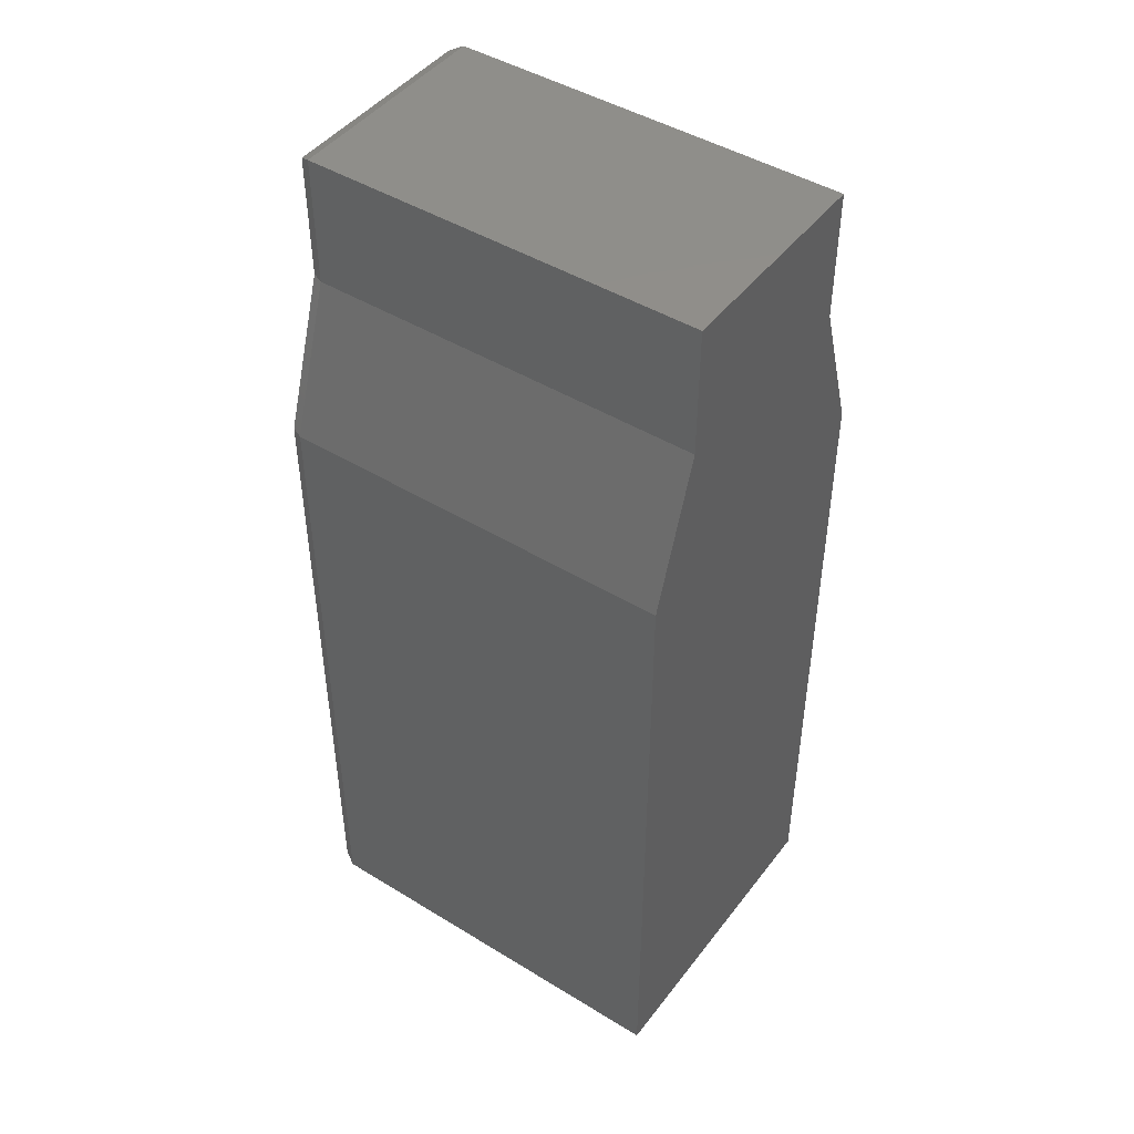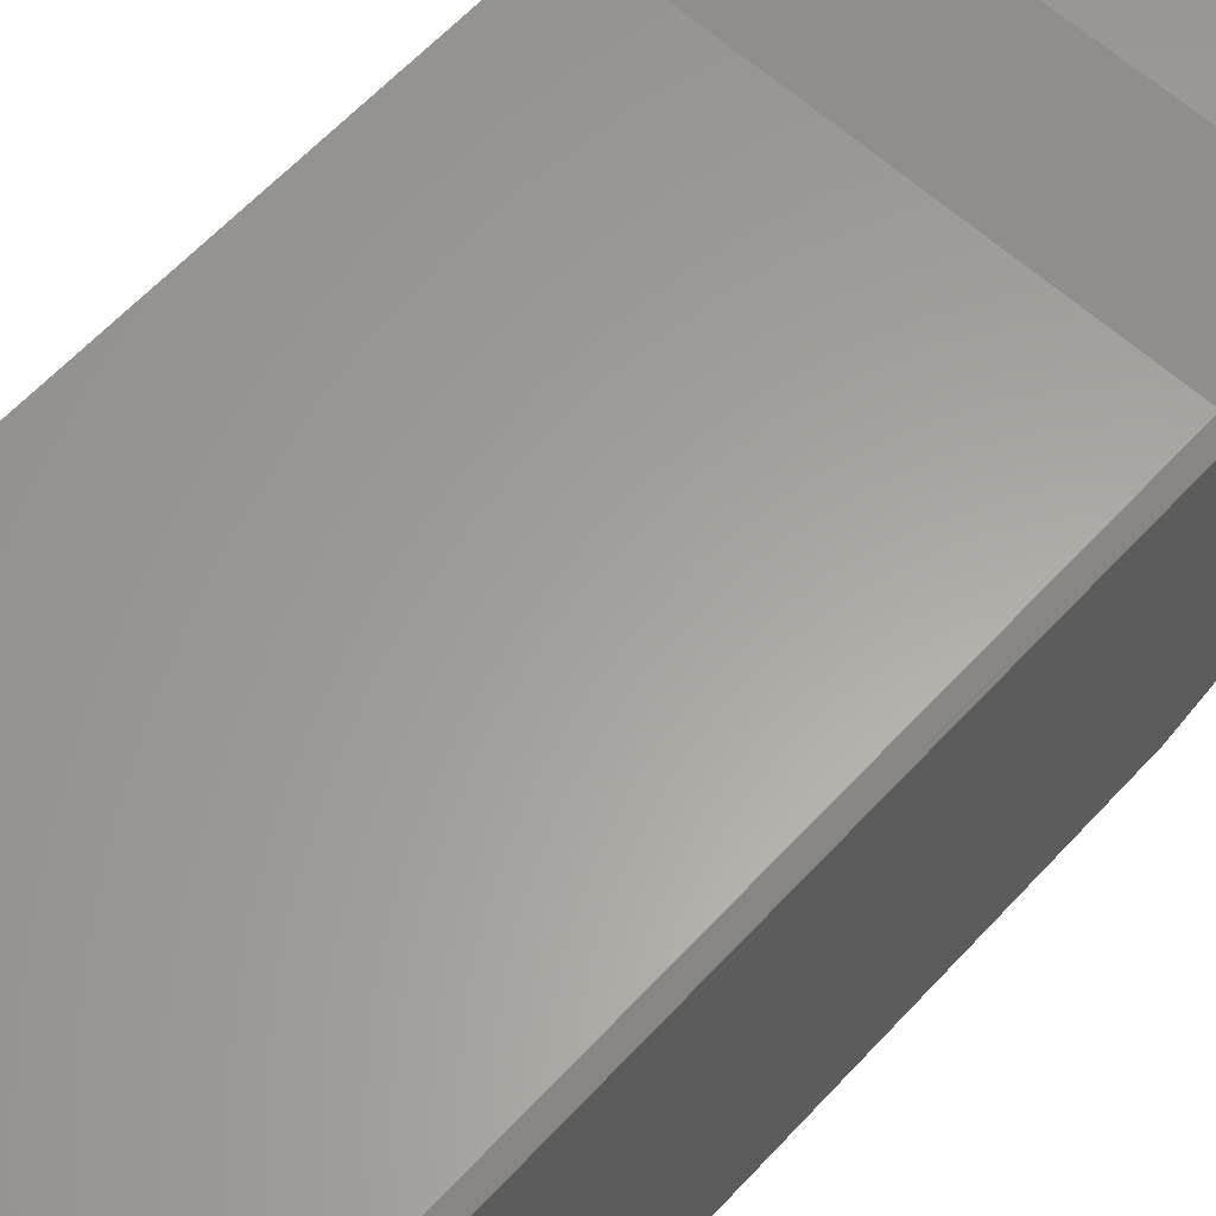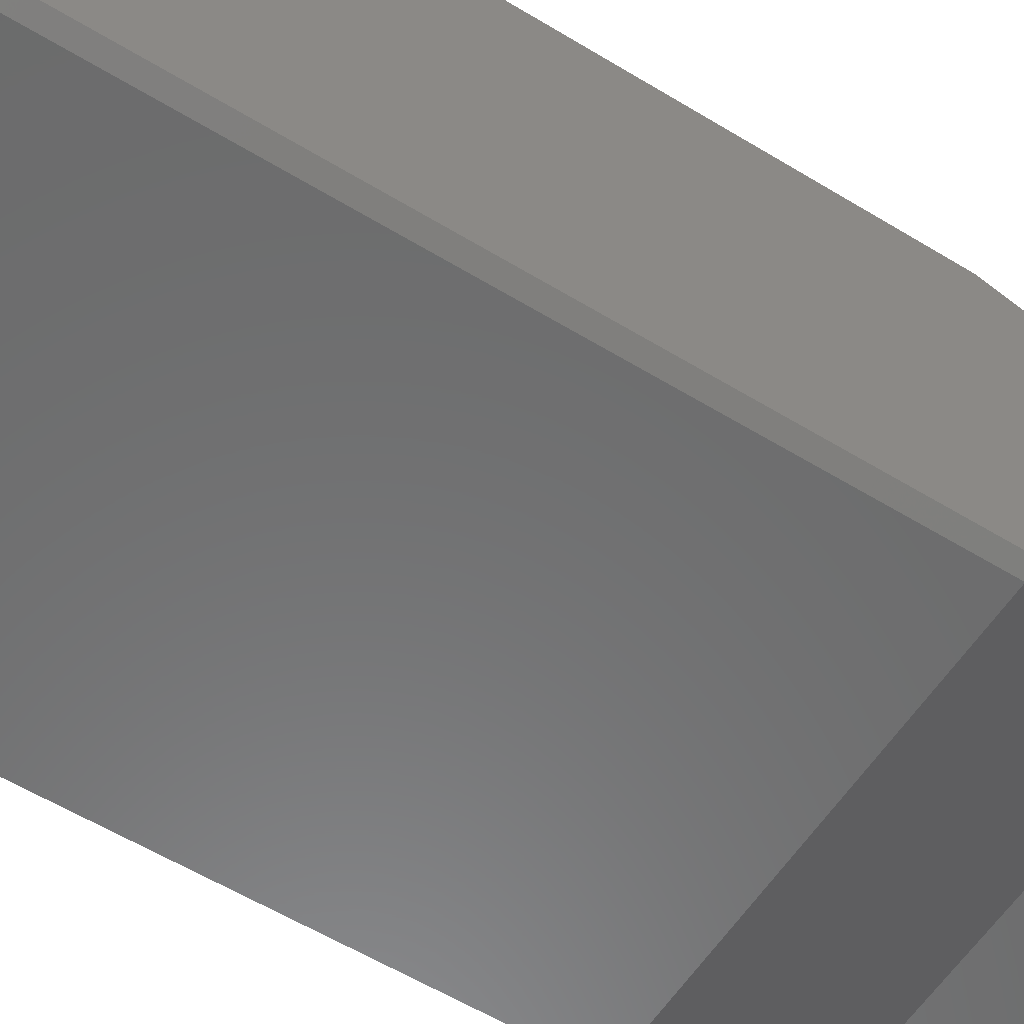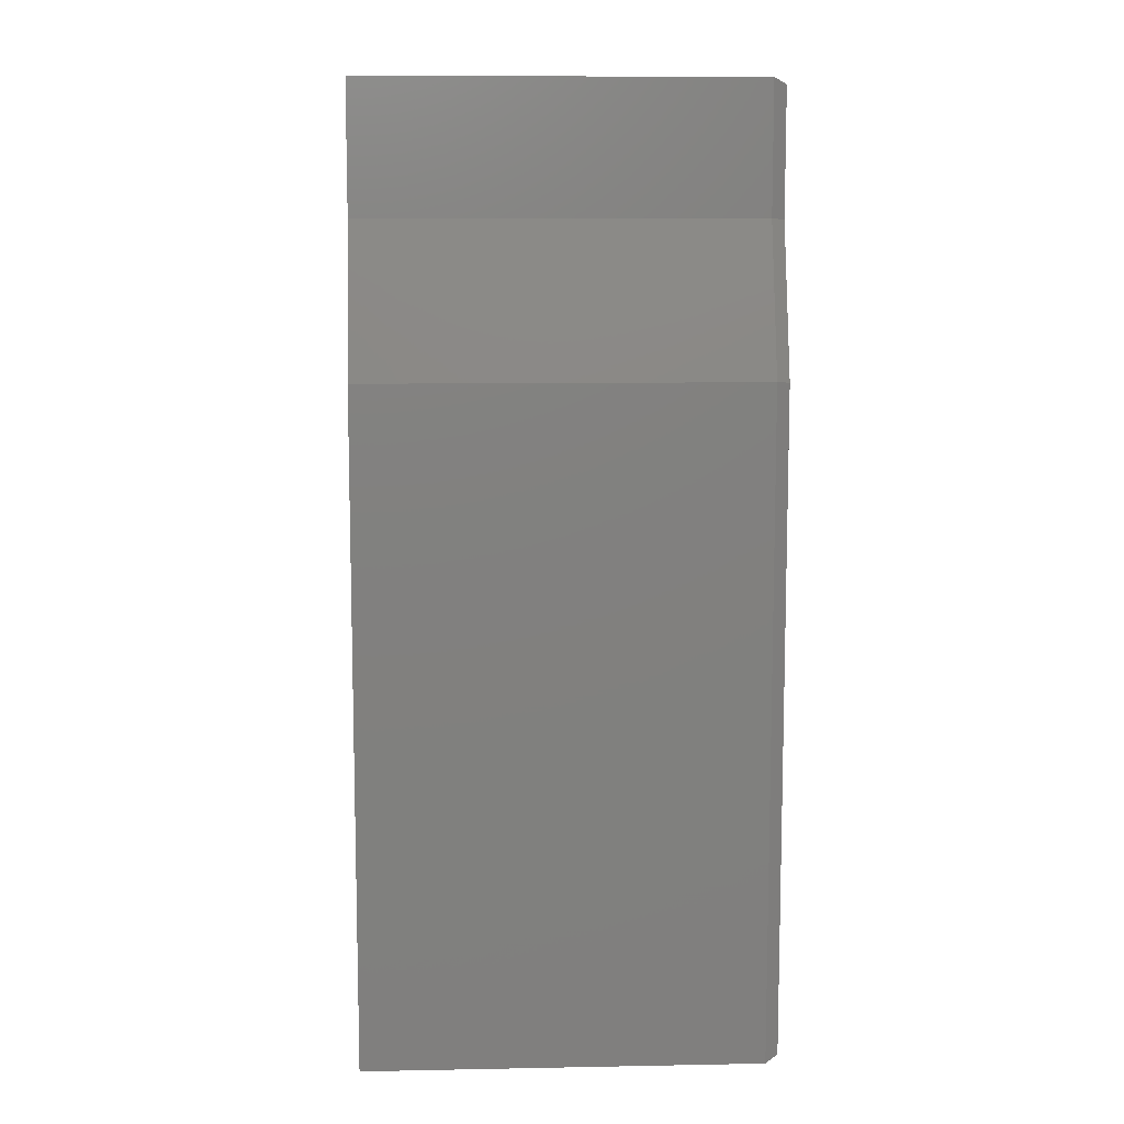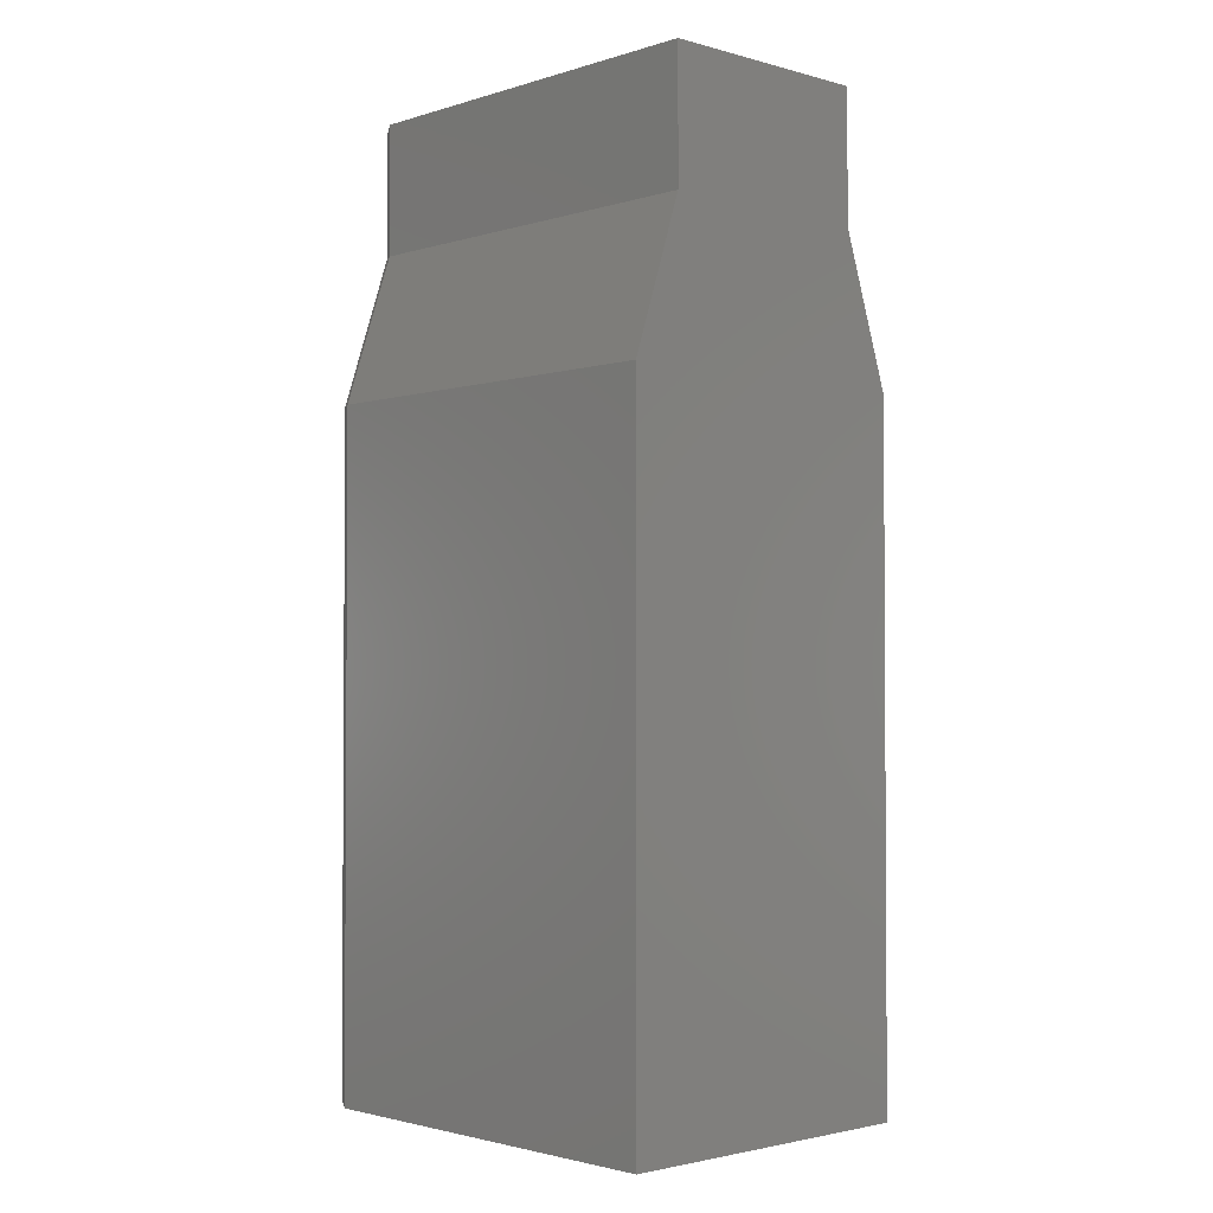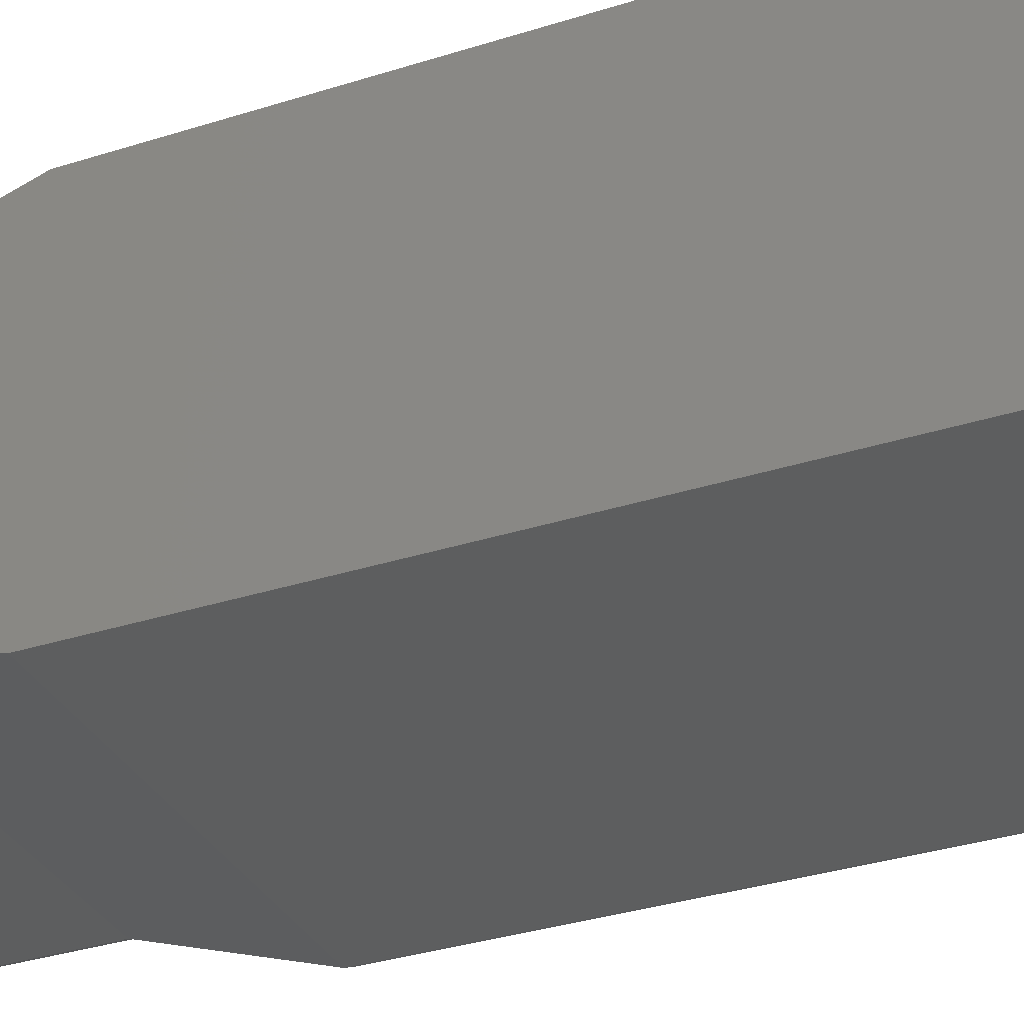
<metadata>
{"format":"stl","ext":"stl","renderer":"f3d","projection":"perspective","resolution":1024,"background":"white","views":[{"elev":45.7,"azim":35.1,"up":"+Z"},{"elev":61.5,"azim":-137.5,"up":"+Y"},{"elev":-57.6,"azim":-122.4,"up":"+Y"},{"elev":9.6,"azim":177.2,"up":"+Z"},{"elev":-2.2,"azim":46.7,"up":"+Z"},{"elev":-33.4,"azim":113.7,"up":"+Y"}]}
</metadata>
<code>
# stl→obj: 27 verts, 50 faces
v -0.25 -0.1266 0.7422
v -0.25 -0.0005757 0.7422
v -0.25 -0.1266 0.5905
v -0.25 0.1255 0.5905
v -0.25 0.1255 0.7422
v -0.25 0.1863 0.4079
v -0.25 -0.1875 0.4079
v -0.25 0.1863 -0.3984
v -0.25 -0.1875 -0.3984
v 0.25 -0.1953 0.4092
v -0.2344 -0.1953 0.4092
v 0.25 -0.1953 -0.4062
v -0.2344 -0.1953 -0.4062
v -0.2344 -0.1345 0.5918
v 0.25 -0.1345 0.5918
v -0.2344 -0.1345 0.75
v 0.25 -0.1345 0.75
v -0.2344 -0.0005757 0.75
v 0.25 -0.0005757 0.75
v -0.2344 0.1333 0.75
v 0.25 0.1333 0.75
v -0.2344 0.1333 0.5918
v 0.25 0.1333 0.5918
v -0.2344 0.1942 0.4092
v 0.25 0.1942 0.4092
v 0.25 0.1942 -0.4062
v -0.2344 0.1942 -0.4062
f 1 2 3
f 4 2 5
f 2 4 3
f 3 4 6
f 3 6 7
f 7 6 8
f 7 8 9
f 10 11 12
f 12 11 13
f 14 11 15
f 15 11 10
f 16 14 17
f 17 14 15
f 18 16 19
f 19 16 17
f 20 18 21
f 21 18 19
f 22 20 23
f 23 20 21
f 24 22 25
f 25 22 23
f 26 27 25
f 25 27 24
f 13 27 12
f 12 27 26
f 14 3 11
f 11 3 7
f 16 1 14
f 14 1 3
f 20 5 18
f 18 5 2
f 18 2 16
f 16 2 1
f 22 4 20
f 20 4 5
f 24 6 22
f 22 6 4
f 27 8 24
f 24 8 6
f 13 9 27
f 27 9 8
f 11 7 13
f 13 7 9
f 15 19 17
f 21 19 23
f 23 19 15
f 23 15 25
f 25 15 10
f 25 10 26
f 26 10 12

</code>
